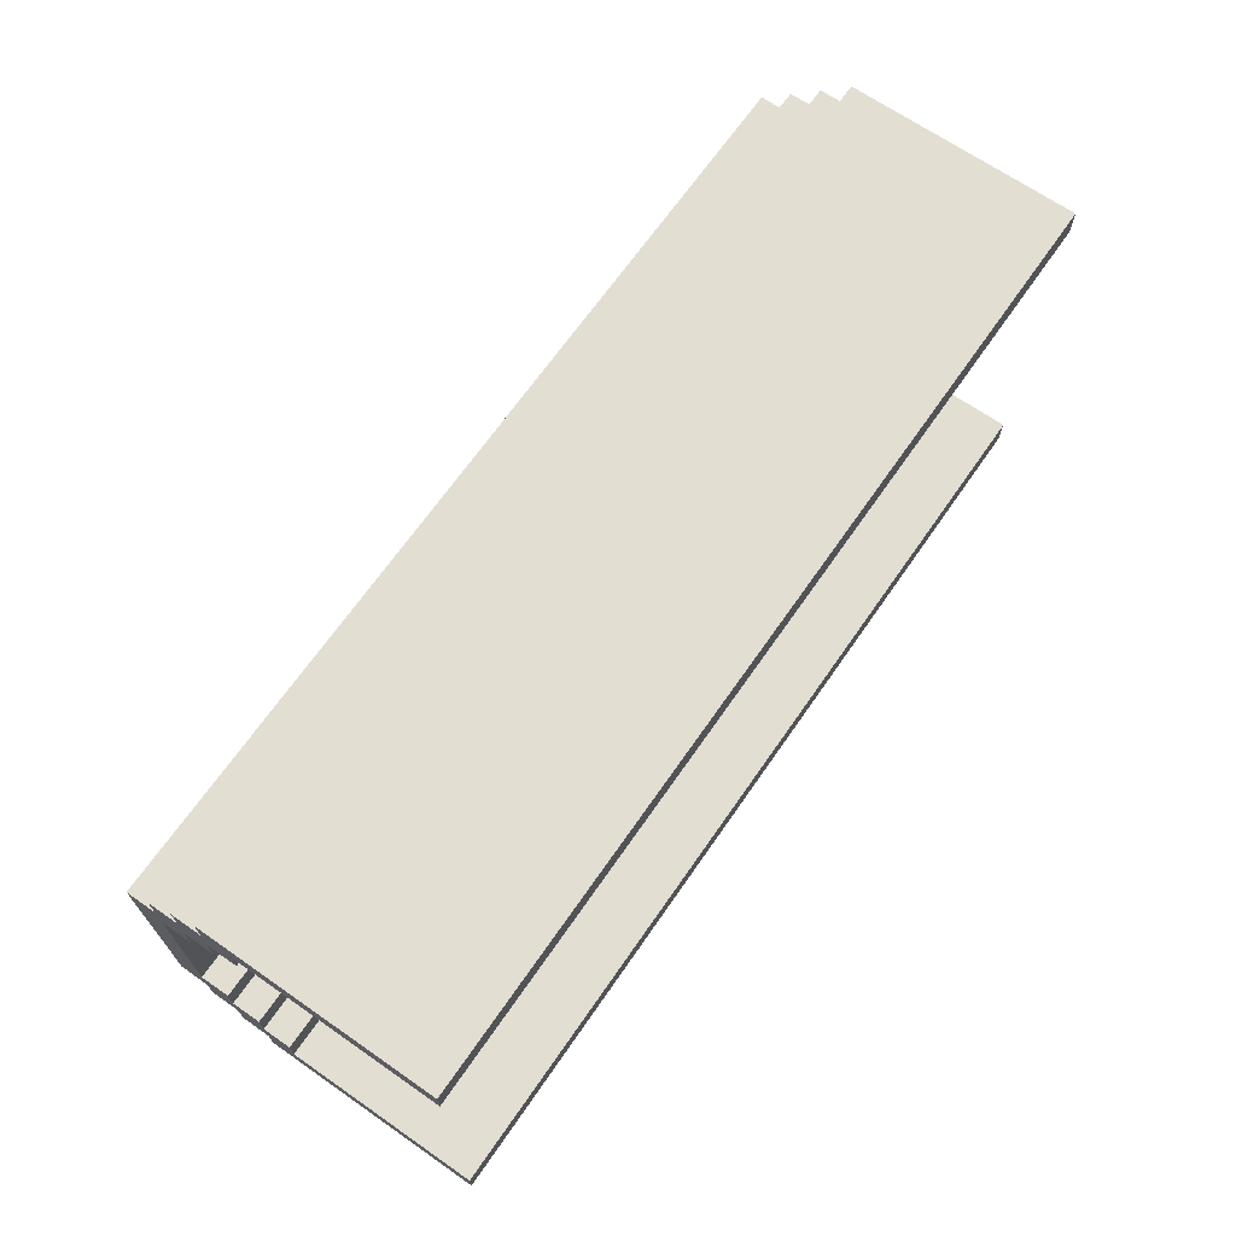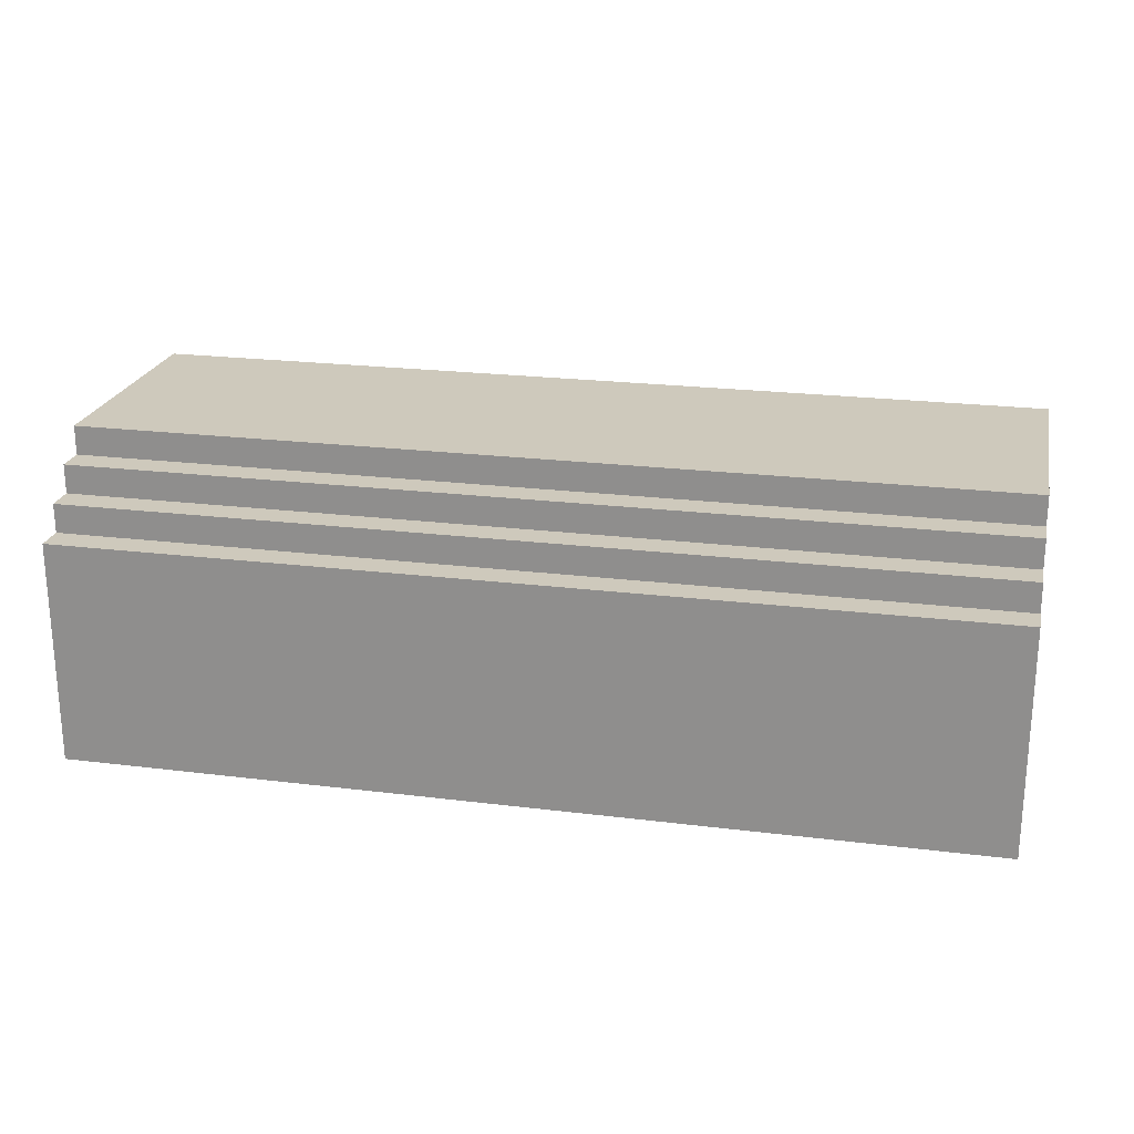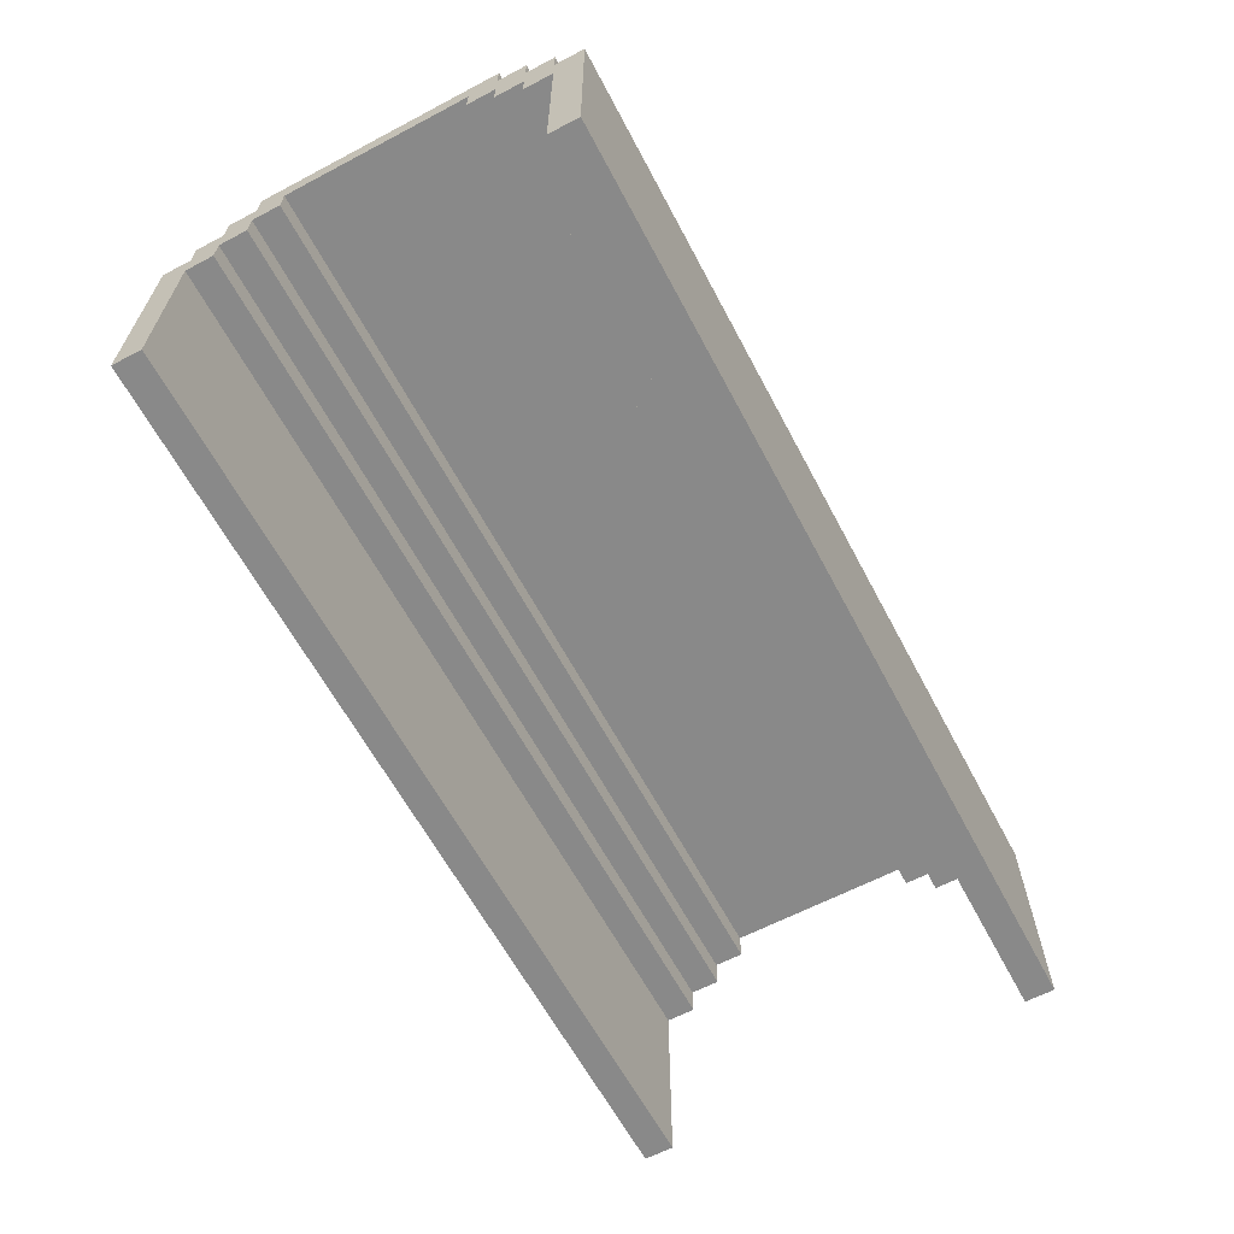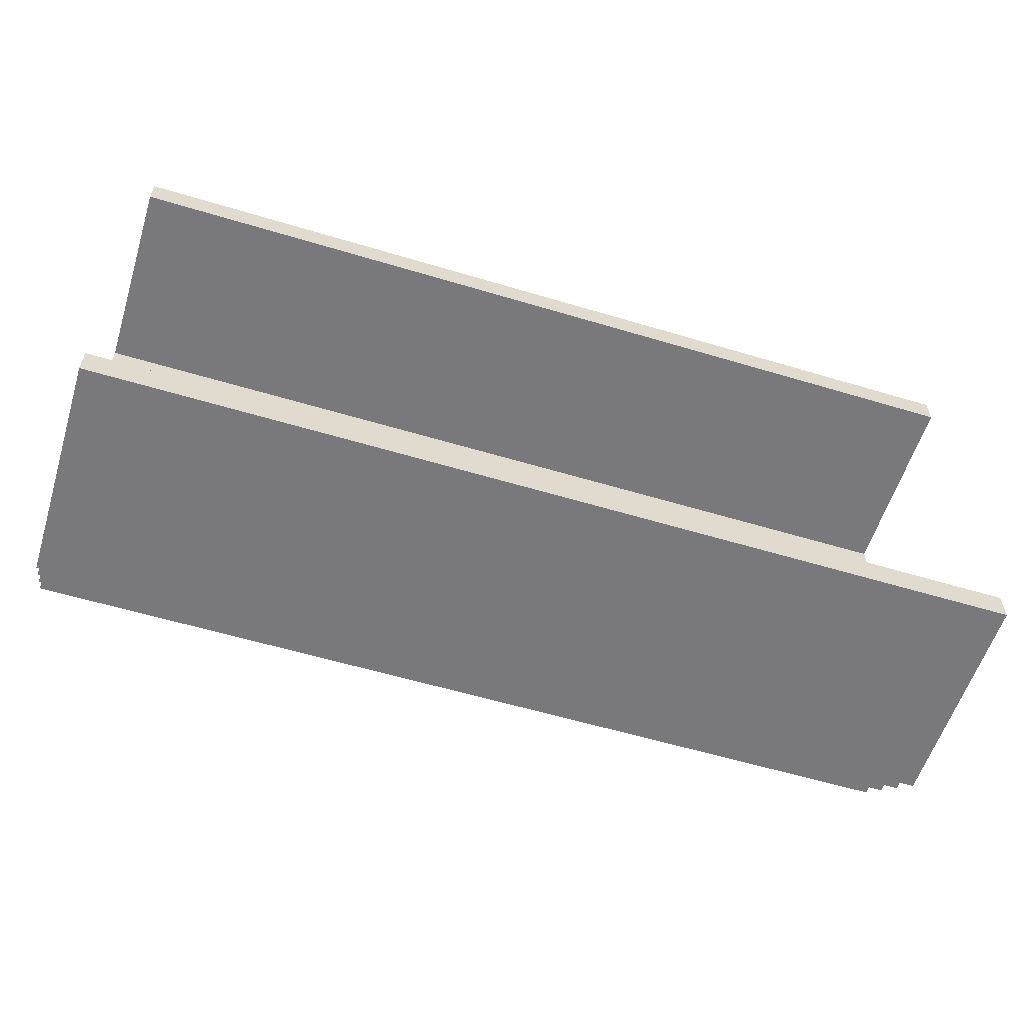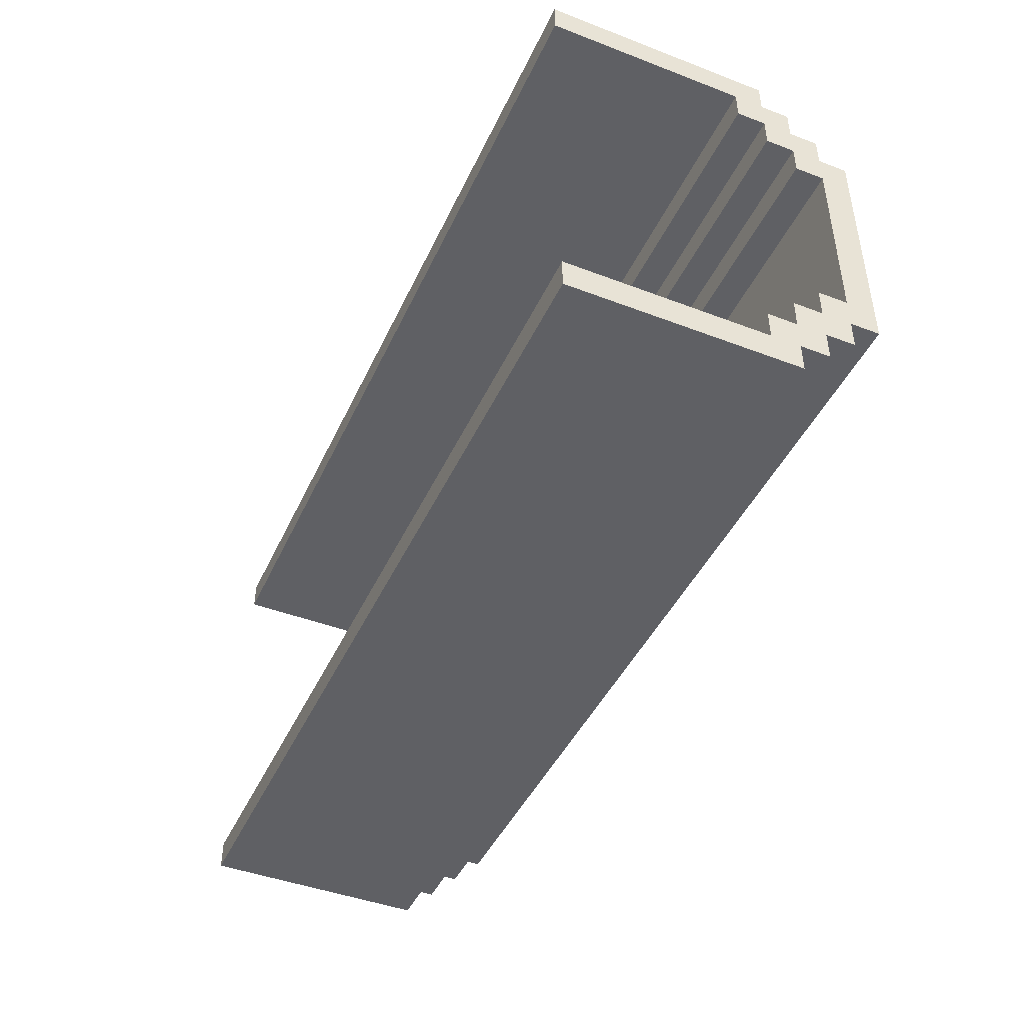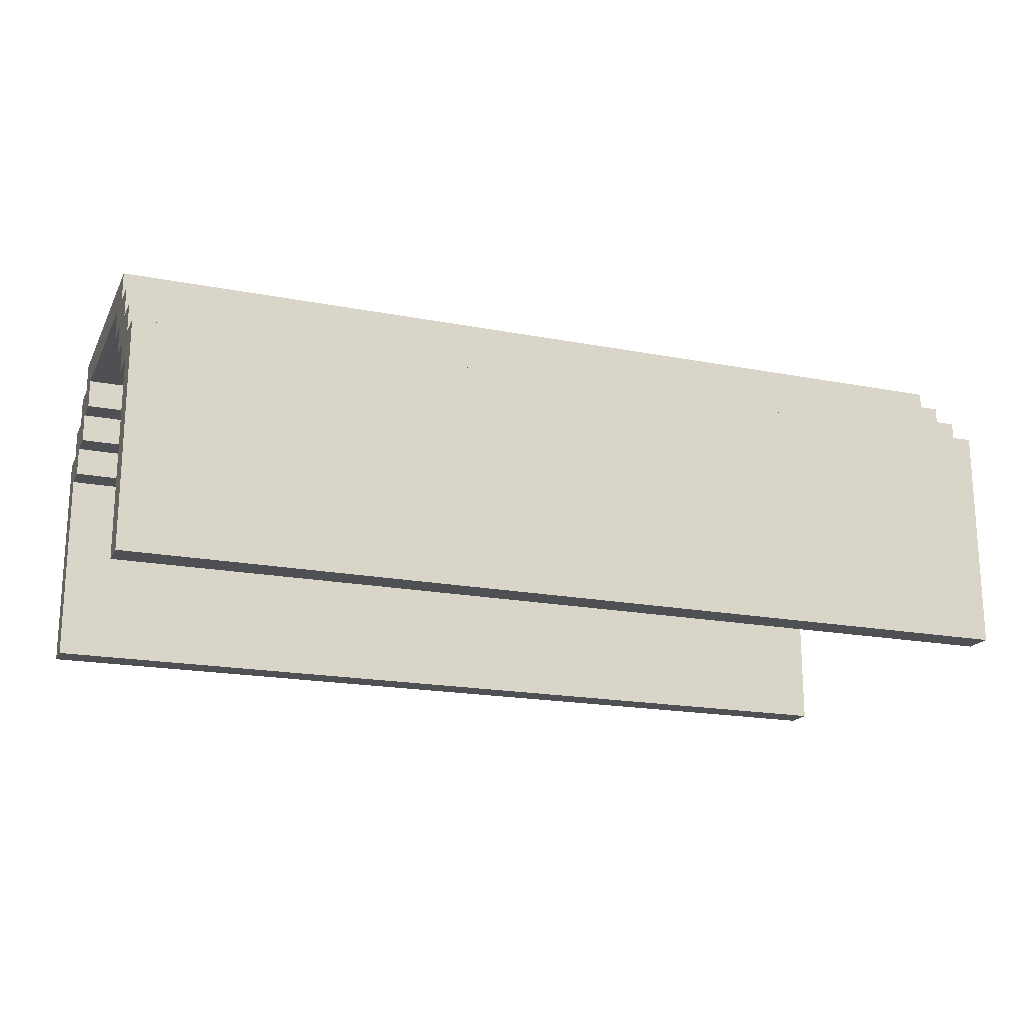
<metadata>
{"format":"obj","ext":"obj","renderer":"f3d","projection":"perspective","resolution":1024,"background":"white","views":[{"elev":67.8,"azim":-55.2,"up":"+Z"},{"elev":22.4,"azim":12.1,"up":"+Y"},{"elev":-63.0,"azim":-62.0,"up":"+Y"},{"elev":-57.9,"azim":-17.3,"up":"+Z"},{"elev":-44.5,"azim":66.1,"up":"+Z"},{"elev":-18.8,"azim":159.8,"up":"+Y"}]}
</metadata>
<code>
o
v 0.1 9.2 -3.4
v 0.1 9.2 -3.8
v 0.1 9.2 -8.8
v 0.1 9.2 -9.2
v 0.1 11.9 -3.8
v 0.1 11.9 -4.2
v 0.1 11.9 -8.4
v 0.1 11.9 -8.8
v 0.1 12.3 -3.4
v 0.1 12.3 -3.8
v 0.1 12.3 -4.2
v 0.1 12.3 -4.6
v 0.1 12.3 -8
v 0.1 12.3 -8.4
v 0.1 12.3 -8.8
v 0.1 12.3 -9.2
v 0.1 12.7 -3.8
v 0.1 12.7 -4.2
v 0.1 12.7 -4.6
v 0.1 12.7 -5
v 0.1 12.7 -7.6
v 0.1 12.7 -8
v 0.1 12.7 -8.4
v 0.1 12.7 -8.8
v 0.1 13.1 -4.2
v 0.1 13.1 -4.6
v 0.1 13.1 -5
v 0.1 13.1 -7.6
v 0.1 13.1 -8
v 0.1 13.1 -8.4
v 0.1 13.5 -4.6
v 0.1 13.5 -8
v 12.6 9.2 -3.4
v 12.6 9.2 -3.8
v 12.6 9.2 -8.8
v 12.6 9.2 -9.2
v 12.6 11.9 -3.8
v 12.6 11.9 -4.2
v 12.6 11.9 -8.4
v 12.6 11.9 -8.8
v 12.6 12.3 -3.4
v 12.6 12.3 -3.8
v 12.6 12.3 -4.2
v 12.6 12.3 -4.6
v 12.6 12.3 -8
v 12.6 12.3 -8.4
v 12.6 12.3 -8.8
v 12.6 12.3 -9.2
v 12.6 12.7 -3.8
v 12.6 12.7 -4.2
v 12.6 12.7 -4.6
v 12.6 12.7 -5
v 12.6 12.7 -7.6
v 12.6 12.7 -8
v 12.6 12.7 -8.4
v 12.6 12.7 -8.8
v 12.6 13.1 -4.2
v 12.6 13.1 -4.6
v 12.6 13.1 -5
v 12.6 13.1 -7.6
v 12.6 13.1 -8
v 12.6 13.1 -8.4
v 12.6 13.5 -4.6
v 12.6 13.5 -8
v 0.1 9.2 -3.4
v 0.1 12.3 -3.4
v 12.6 9.2 -3.4
v 12.6 12.3 -3.4
v 0.1 12.3 -3.8
v 0.1 12.7 -3.8
v 12.6 12.3 -3.8
v 12.6 12.7 -3.8
v 0.1 12.7 -4.2
v 0.1 13.1 -4.2
v 12.6 12.7 -4.2
v 12.6 13.1 -4.2
v 0.1 13.1 -4.6
v 0.1 13.5 -4.6
v 12.6 13.1 -4.6
v 12.6 13.5 -4.6
v 0.1 12.7 -7.6
v 0.1 13.1 -7.6
v 12.6 12.7 -7.6
v 12.6 13.1 -7.6
v 0.1 12.3 -8
v 0.1 12.7 -8
v 12.6 12.3 -8
v 12.6 12.7 -8
v 0.1 11.9 -8.4
v 0.1 12.3 -8.4
v 12.6 11.9 -8.4
v 12.6 12.3 -8.4
v 0.1 9.2 -8.8
v 0.1 11.9 -8.8
v 12.6 9.2 -8.8
v 12.6 11.9 -8.8
v 0.1 9.2 -3.8
v 0.1 11.9 -3.8
v 12.6 9.2 -3.8
v 12.6 11.9 -3.8
v 0.1 11.9 -4.2
v 0.1 12.3 -4.2
v 12.6 11.9 -4.2
v 12.6 12.3 -4.2
v 0.1 12.3 -4.6
v 0.1 12.7 -4.6
v 12.6 12.3 -4.6
v 12.6 12.7 -4.6
v 0.1 12.7 -5
v 0.1 13.1 -5
v 12.6 12.7 -5
v 12.6 13.1 -5
v 0.1 13.1 -8
v 0.1 13.5 -8
v 12.6 13.1 -8
v 12.6 13.5 -8
v 0.1 12.7 -8.4
v 0.1 13.1 -8.4
v 12.6 12.7 -8.4
v 12.6 13.1 -8.4
v 0.1 12.3 -8.8
v 0.1 12.7 -8.8
v 12.6 12.3 -8.8
v 12.6 12.7 -8.8
v 0.1 9.2 -9.2
v 0.1 12.3 -9.2
v 12.6 9.2 -9.2
v 12.6 12.3 -9.2
v 0.1 9.2 -3.4
v 12.6 9.2 -3.4
v 0.1 9.2 -3.8
v 12.6 9.2 -3.8
v 0.1 9.2 -8.8
v 12.6 9.2 -8.8
v 0.1 9.2 -9.2
v 12.6 9.2 -9.2
v 0.1 11.9 -3.8
v 12.6 11.9 -3.8
v 0.1 11.9 -4.2
v 12.6 11.9 -4.2
v 0.1 11.9 -8.4
v 12.6 11.9 -8.4
v 0.1 11.9 -8.8
v 12.6 11.9 -8.8
v 0.1 12.3 -4.2
v 12.6 12.3 -4.2
v 0.1 12.3 -4.6
v 12.6 12.3 -4.6
v 0.1 12.3 -8
v 12.6 12.3 -8
v 0.1 12.3 -8.4
v 12.6 12.3 -8.4
v 0.1 12.7 -4.6
v 12.6 12.7 -4.6
v 0.1 12.7 -5
v 12.6 12.7 -5
v 0.1 12.7 -7.6
v 12.6 12.7 -7.6
v 0.1 12.7 -8
v 12.6 12.7 -8
v 0.1 13.1 -5
v 12.6 13.1 -5
v 0.1 13.1 -7.6
v 12.6 13.1 -7.6
v 0.1 12.3 -3.4
v 12.6 12.3 -3.4
v 0.1 12.3 -3.8
v 12.6 12.3 -3.8
v 0.1 12.3 -8.8
v 12.6 12.3 -8.8
v 0.1 12.3 -9.2
v 12.6 12.3 -9.2
v 0.1 12.7 -3.8
v 12.6 12.7 -3.8
v 0.1 12.7 -4.2
v 12.6 12.7 -4.2
v 0.1 12.7 -8.4
v 12.6 12.7 -8.4
v 0.1 12.7 -8.8
v 12.6 12.7 -8.8
v 0.1 13.1 -4.2
v 12.6 13.1 -4.2
v 0.1 13.1 -4.6
v 12.6 13.1 -4.6
v 0.1 13.1 -8
v 12.6 13.1 -8
v 0.1 13.1 -8.4
v 12.6 13.1 -8.4
v 0.1 13.5 -4.6
v 12.6 13.5 -4.6
v 0.1 13.5 -8
v 12.6 13.5 -8
f 5 2 1
f 8 4 3
f 9 6 5
f 9 5 1
f 10 6 9
f 11 6 10
f 14 8 7
f 15 4 8
f 15 8 14
f 16 4 15
f 17 12 11
f 17 11 10
f 18 12 17
f 19 12 18
f 22 14 13
f 22 15 14
f 23 15 22
f 24 15 23
f 25 20 19
f 25 19 18
f 26 20 25
f 27 20 26
f 28 23 22
f 28 22 21
f 29 23 28
f 30 23 29
f 31 27 26
f 31 29 28
f 31 28 27
f 32 29 31
f 33 34 37
f 35 36 40
f 37 38 41
f 33 37 41
f 41 38 42
f 42 38 43
f 39 40 46
f 40 36 47
f 46 40 47
f 47 36 48
f 43 44 49
f 42 43 49
f 49 44 50
f 50 44 51
f 45 46 54
f 46 47 54
f 54 47 55
f 55 47 56
f 51 52 57
f 50 51 57
f 57 52 58
f 58 52 59
f 54 55 60
f 53 54 60
f 60 55 61
f 61 55 62
f 58 59 63
f 60 61 63
f 59 60 63
f 63 61 64
f 67 66 65
f 68 66 67
f 71 70 69
f 72 70 71
f 75 74 73
f 76 74 75
f 79 78 77
f 80 78 79
f 83 82 81
f 84 82 83
f 87 86 85
f 88 86 87
f 91 90 89
f 92 90 91
f 95 94 93
f 96 94 95
f 97 98 99
f 99 98 100
f 101 102 103
f 103 102 104
f 105 106 107
f 107 106 108
f 109 110 111
f 111 110 112
f 113 114 115
f 115 114 116
f 117 118 119
f 119 118 120
f 121 122 123
f 123 122 124
f 125 126 127
f 127 126 128
f 131 130 129
f 132 130 131
f 135 134 133
f 136 134 135
f 139 138 137
f 140 138 139
f 143 142 141
f 144 142 143
f 147 146 145
f 148 146 147
f 151 150 149
f 152 150 151
f 155 154 153
f 156 154 155
f 159 158 157
f 160 158 159
f 163 162 161
f 164 162 163
f 165 166 167
f 167 166 168
f 169 170 171
f 171 170 172
f 173 174 175
f 175 174 176
f 177 178 179
f 179 178 180
f 181 182 183
f 183 182 184
f 185 186 187
f 187 186 188
f 189 190 191
f 191 190 192

</code>
